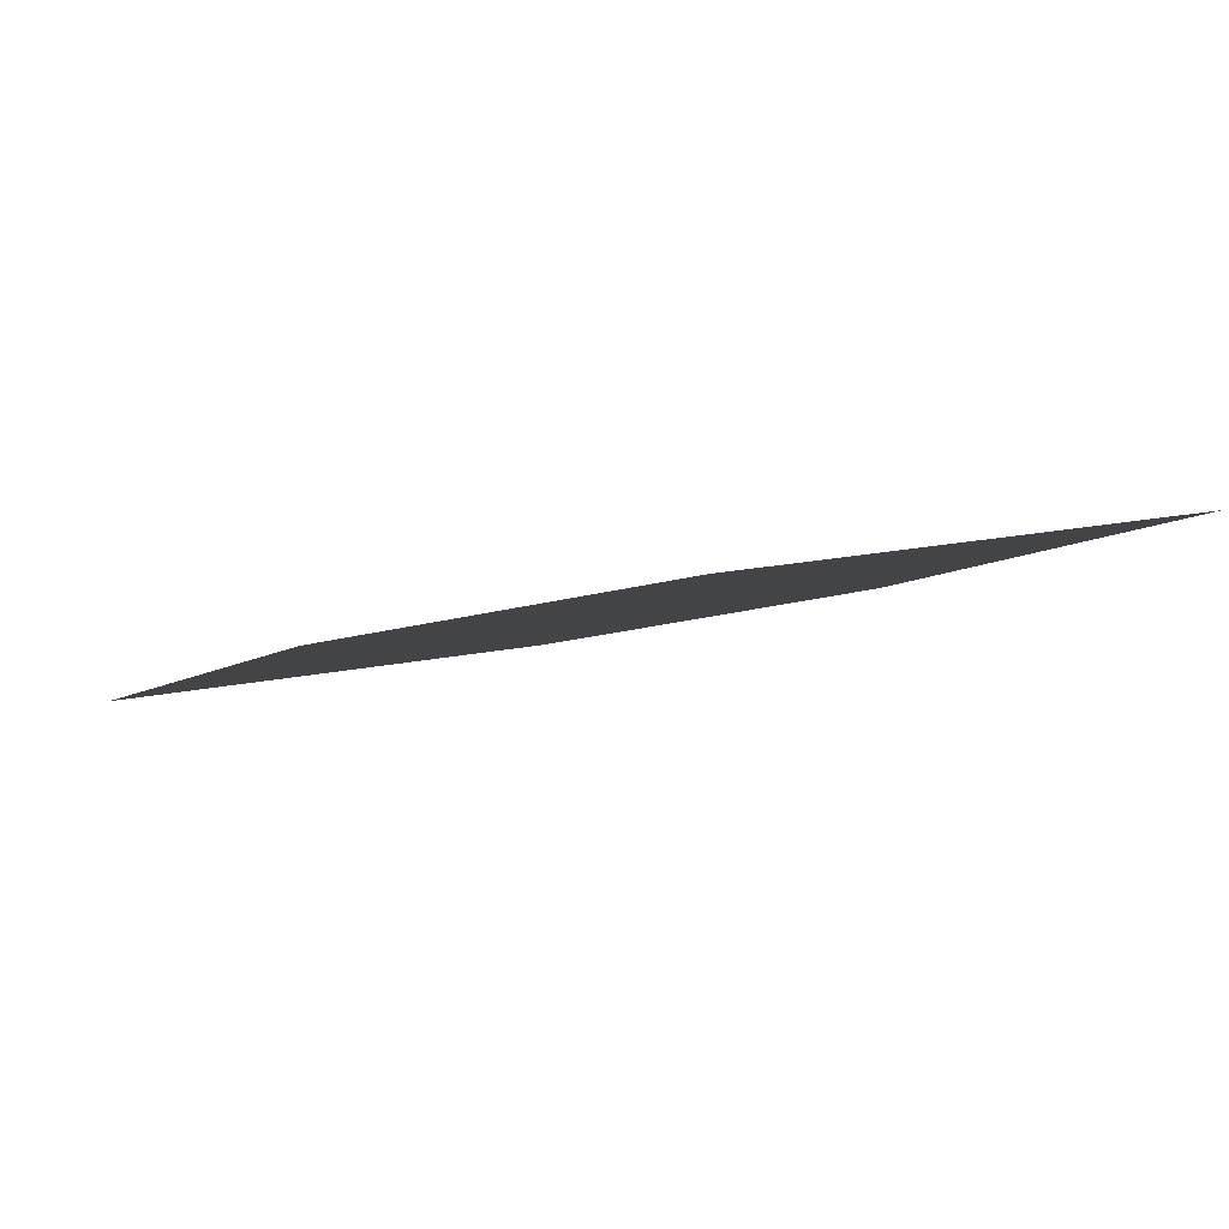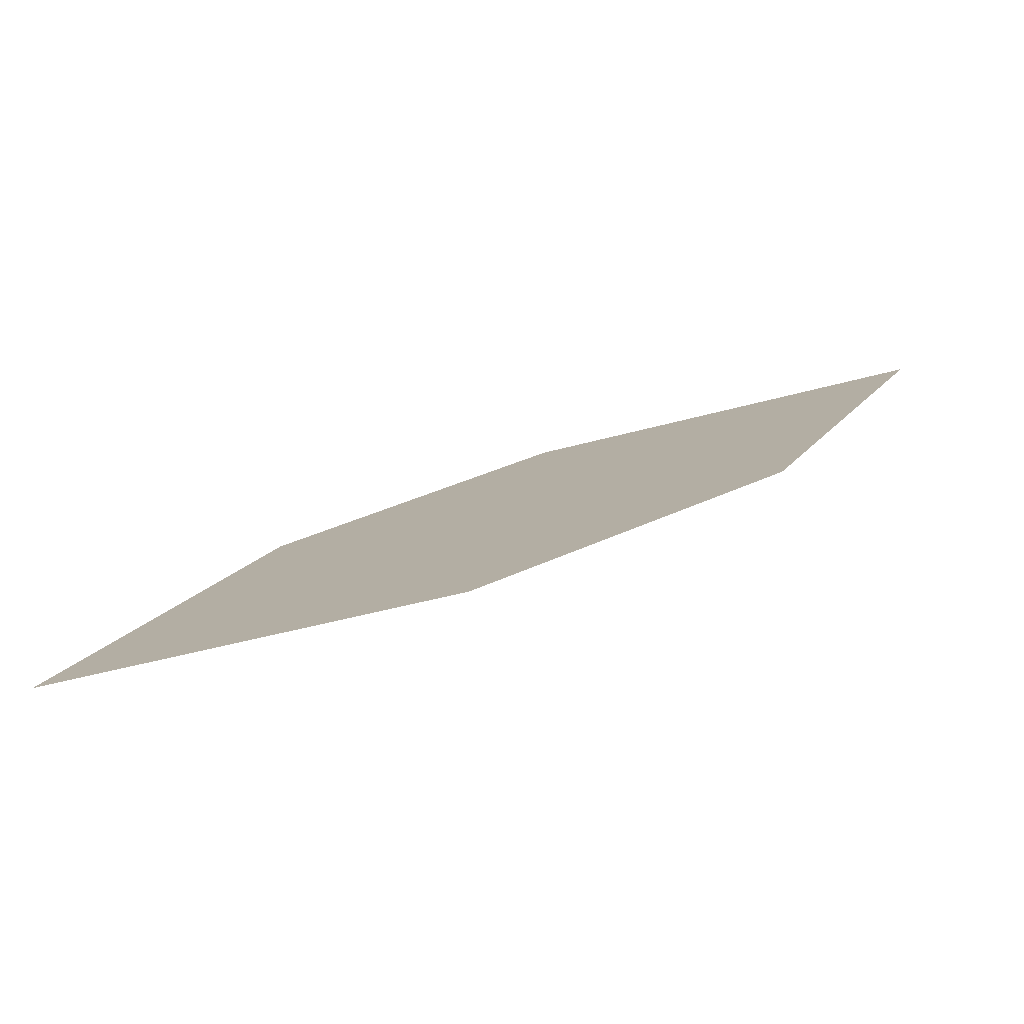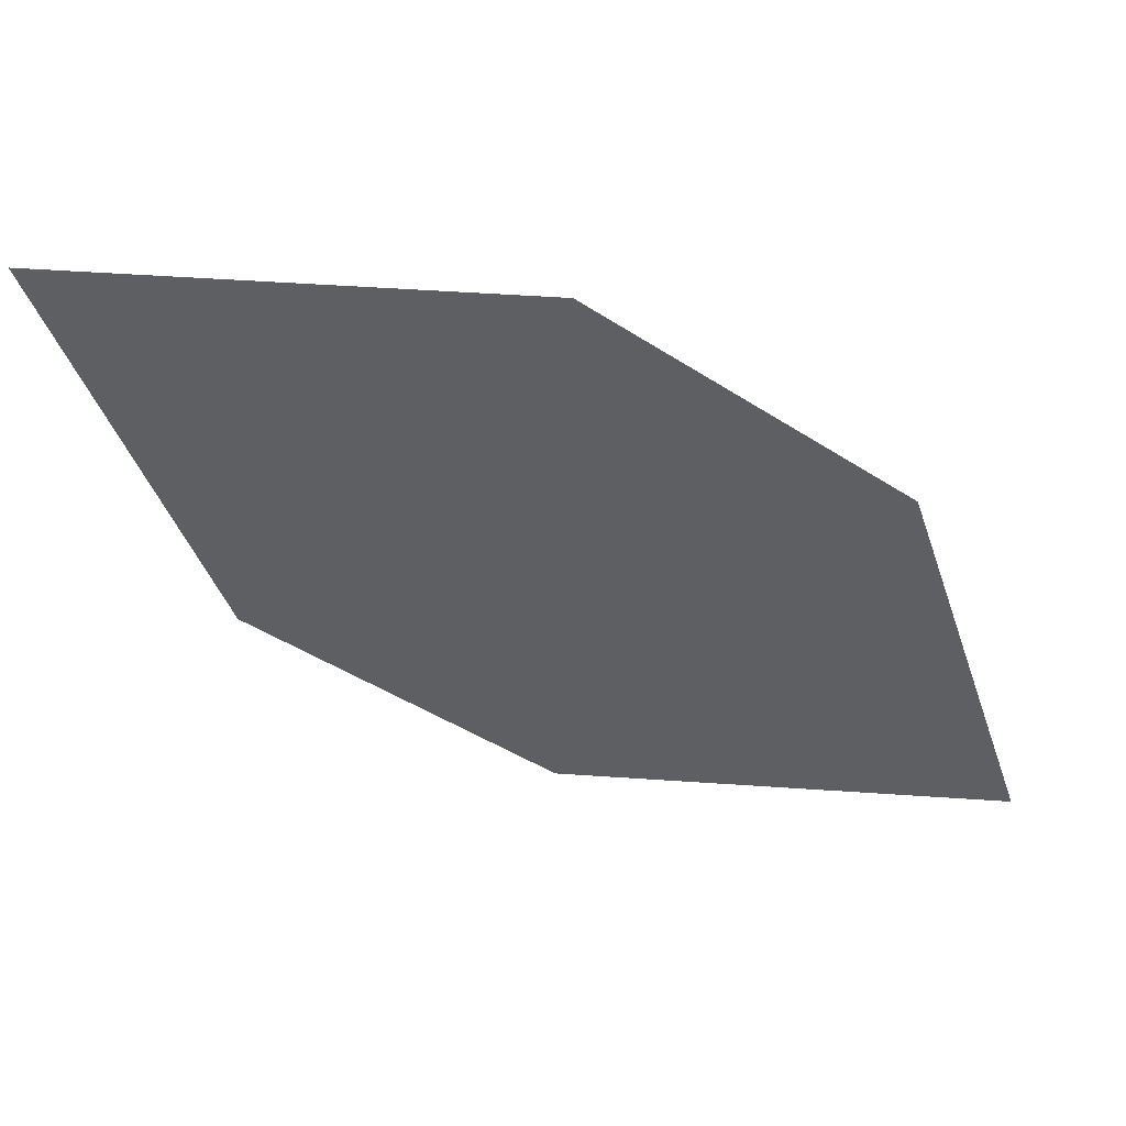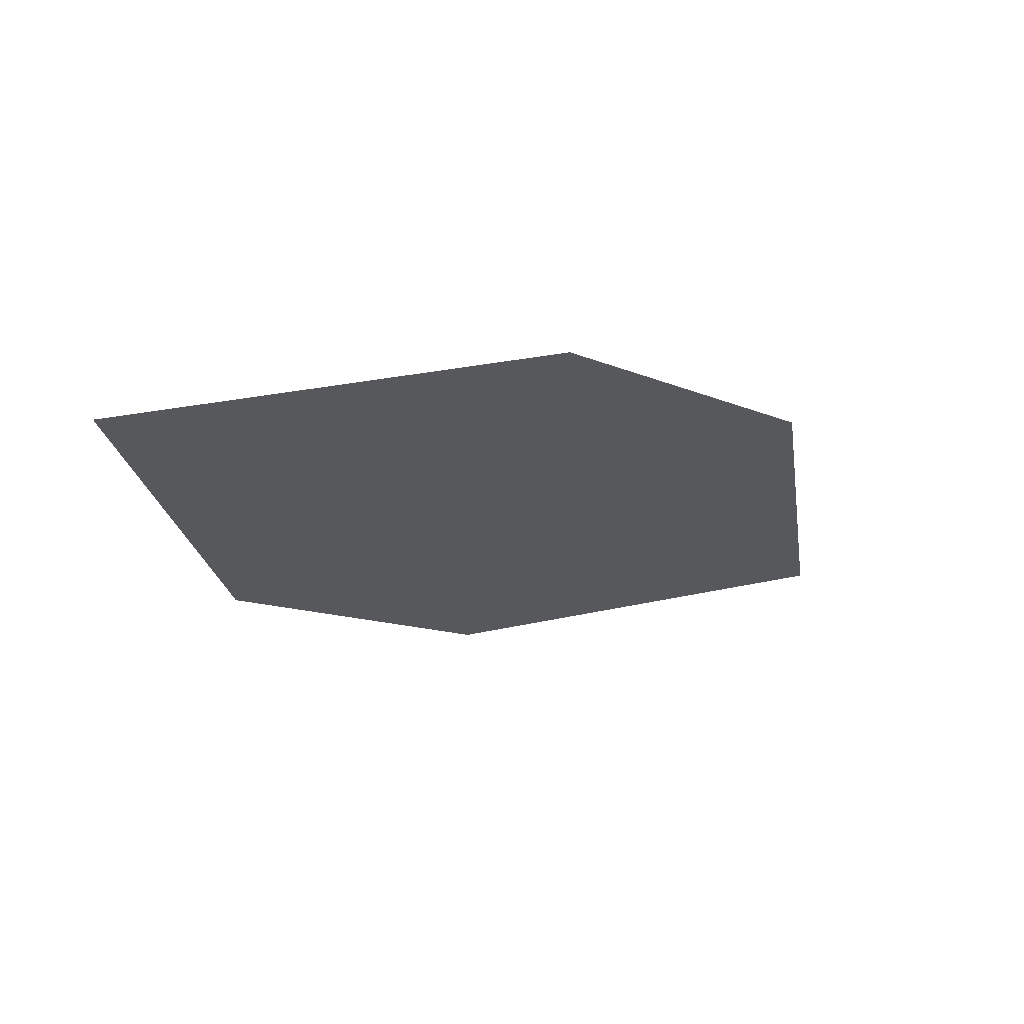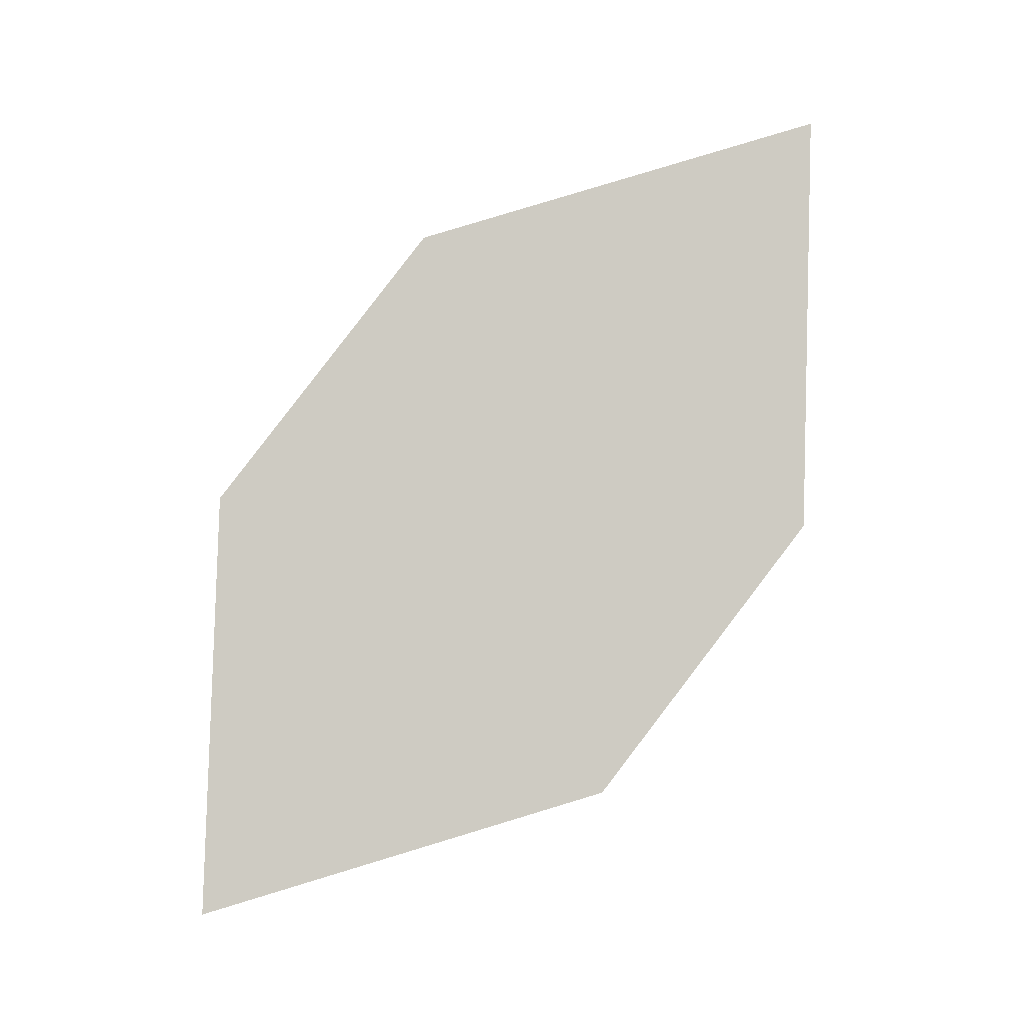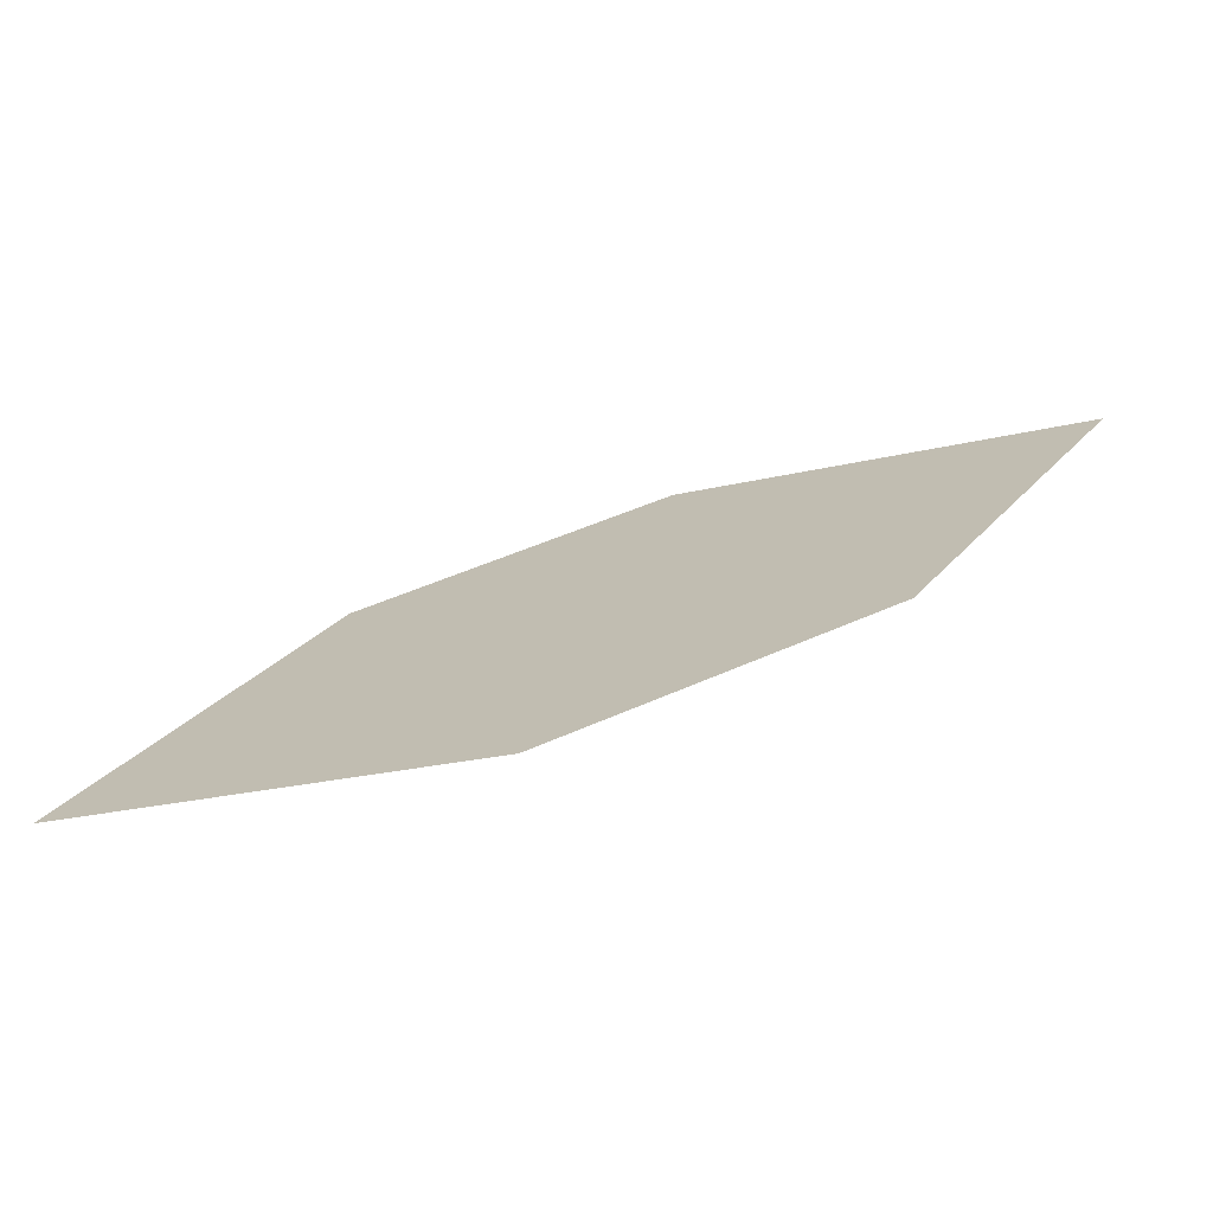
<metadata>
{"format":"obj","ext":"obj","renderer":"f3d","projection":"perspective","resolution":1024,"background":"white","views":[{"elev":8.7,"azim":162.7,"up":"+Z"},{"elev":13.8,"azim":114.6,"up":"+Z"},{"elev":34.8,"azim":8.5,"up":"+Y"},{"elev":-28.6,"azim":97.5,"up":"+Z"},{"elev":-79.7,"azim":-165.3,"up":"+Z"},{"elev":22.3,"azim":120.0,"up":"+Z"}]}
</metadata>
<code>
o leaves.350
v 0.1347 -0.1618 2.169
v 0.1822 -0.163 2.165
v 0.1478 -0.2059 2.157
v 0.2254 -0.2297 2.145
v 0.178 -0.2285 2.149
v 0.2124 -0.1856 2.157
f 1 4 6 2
f 1 3 5 4

</code>
